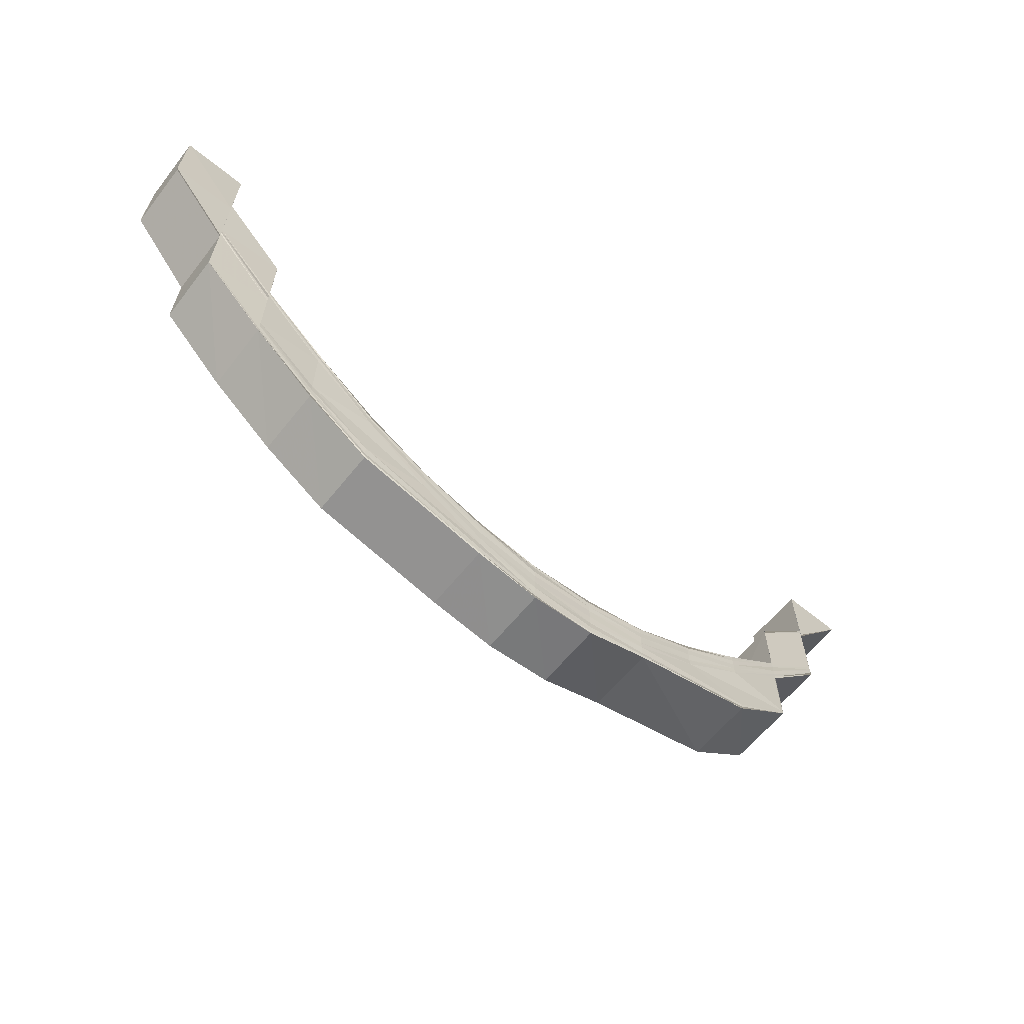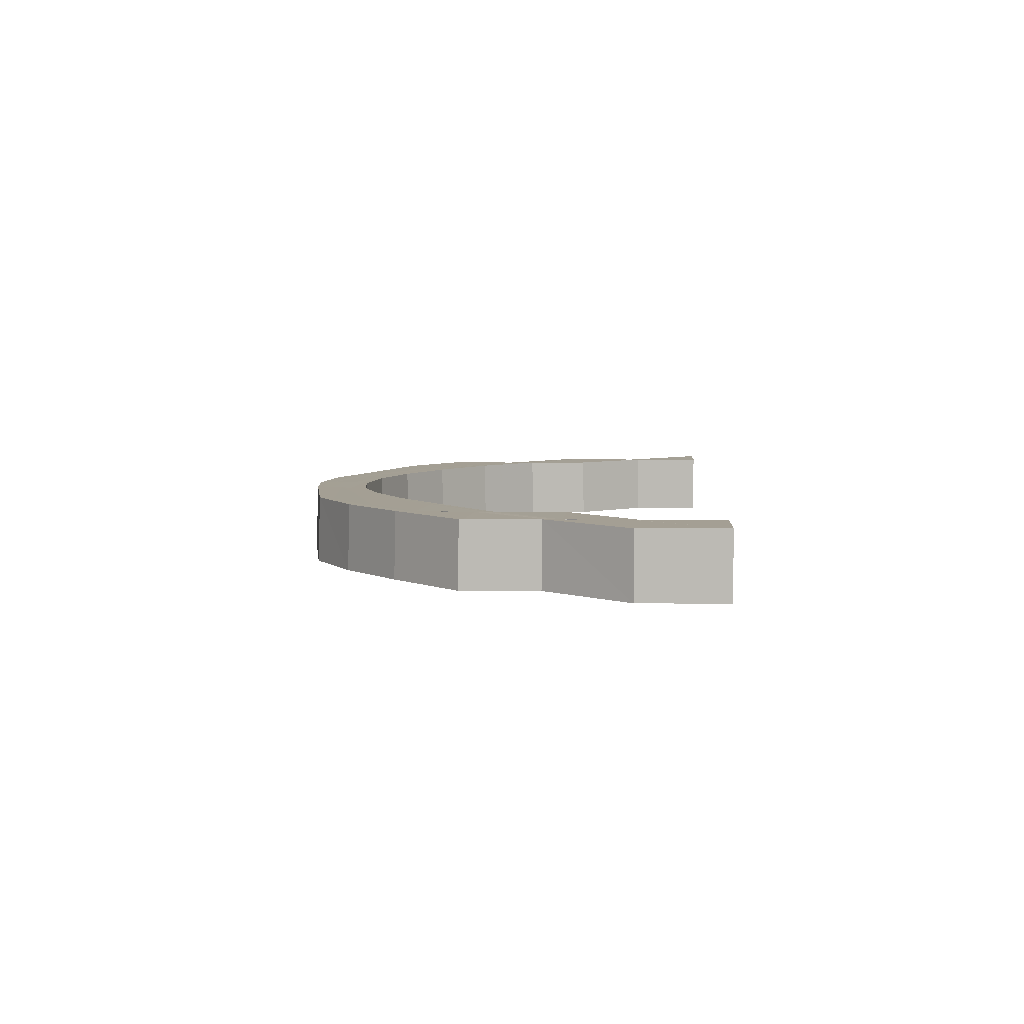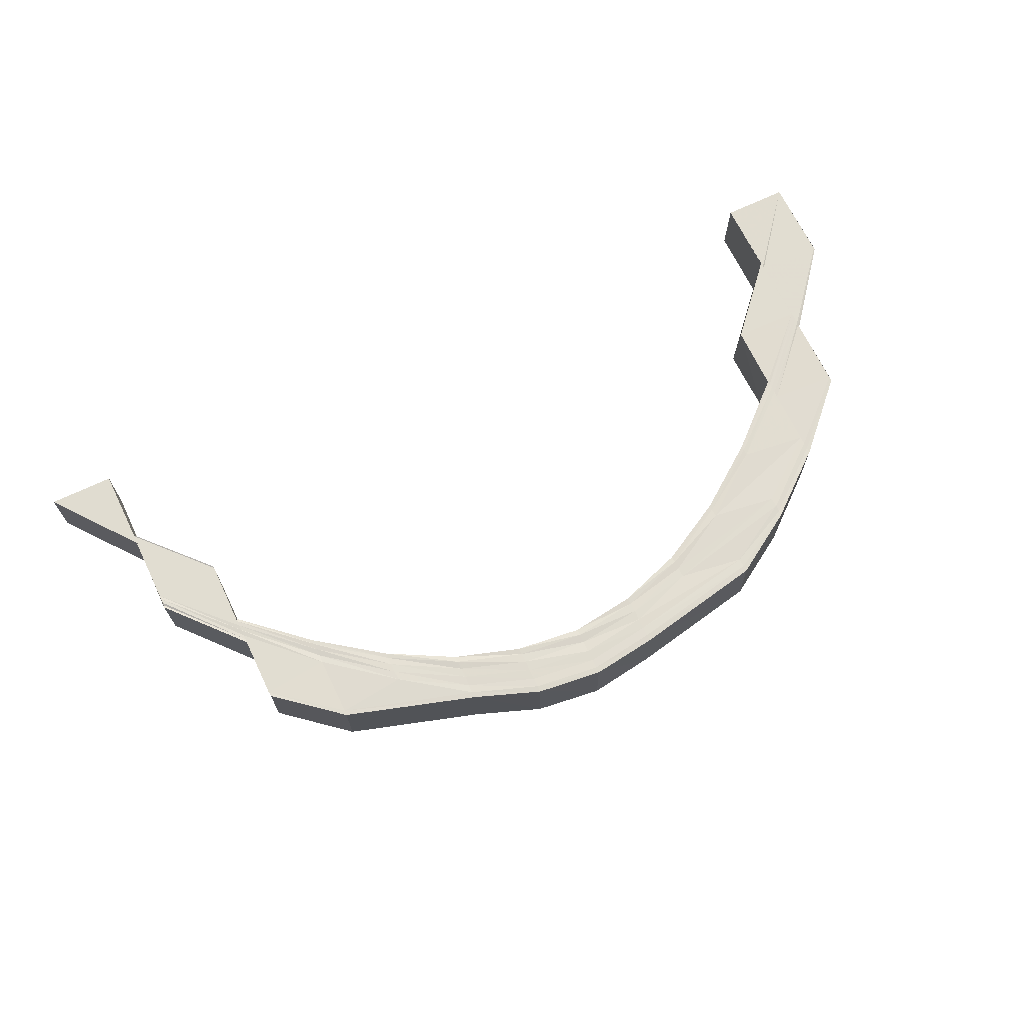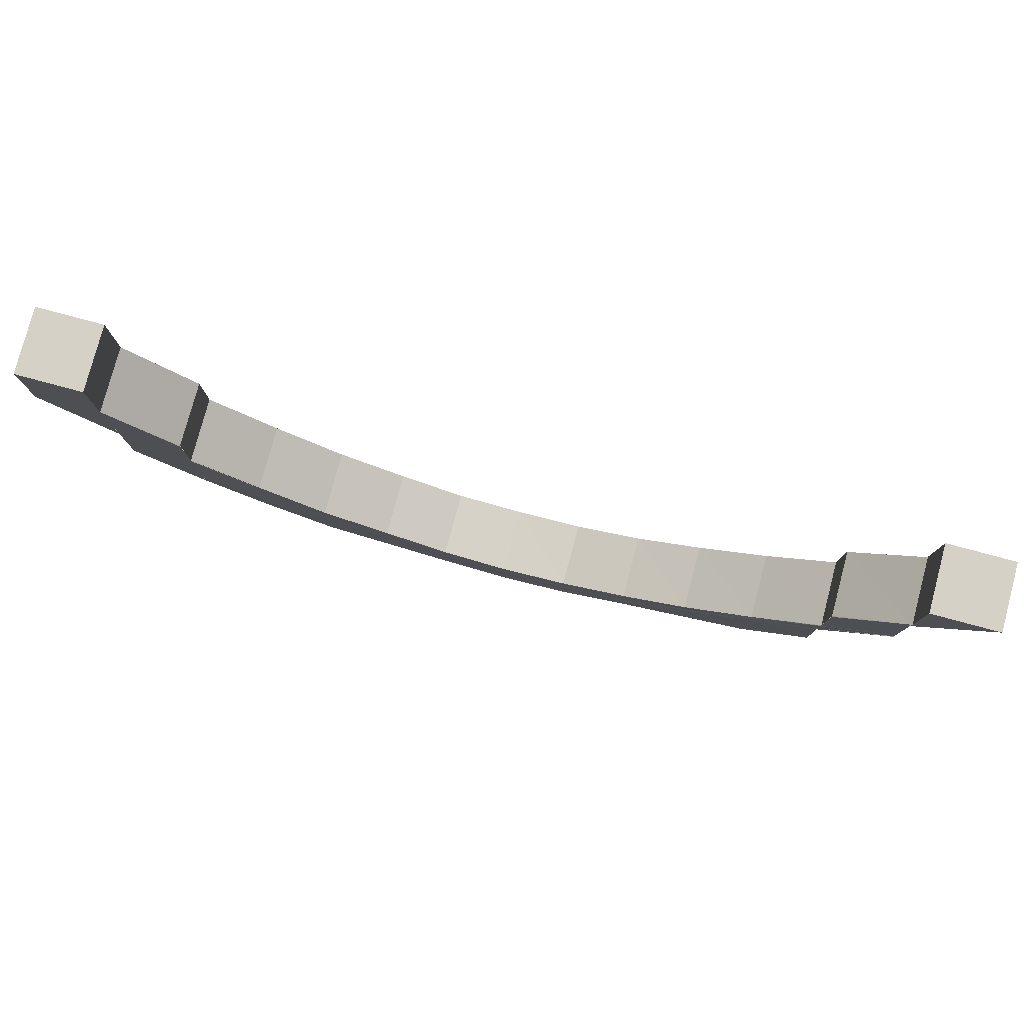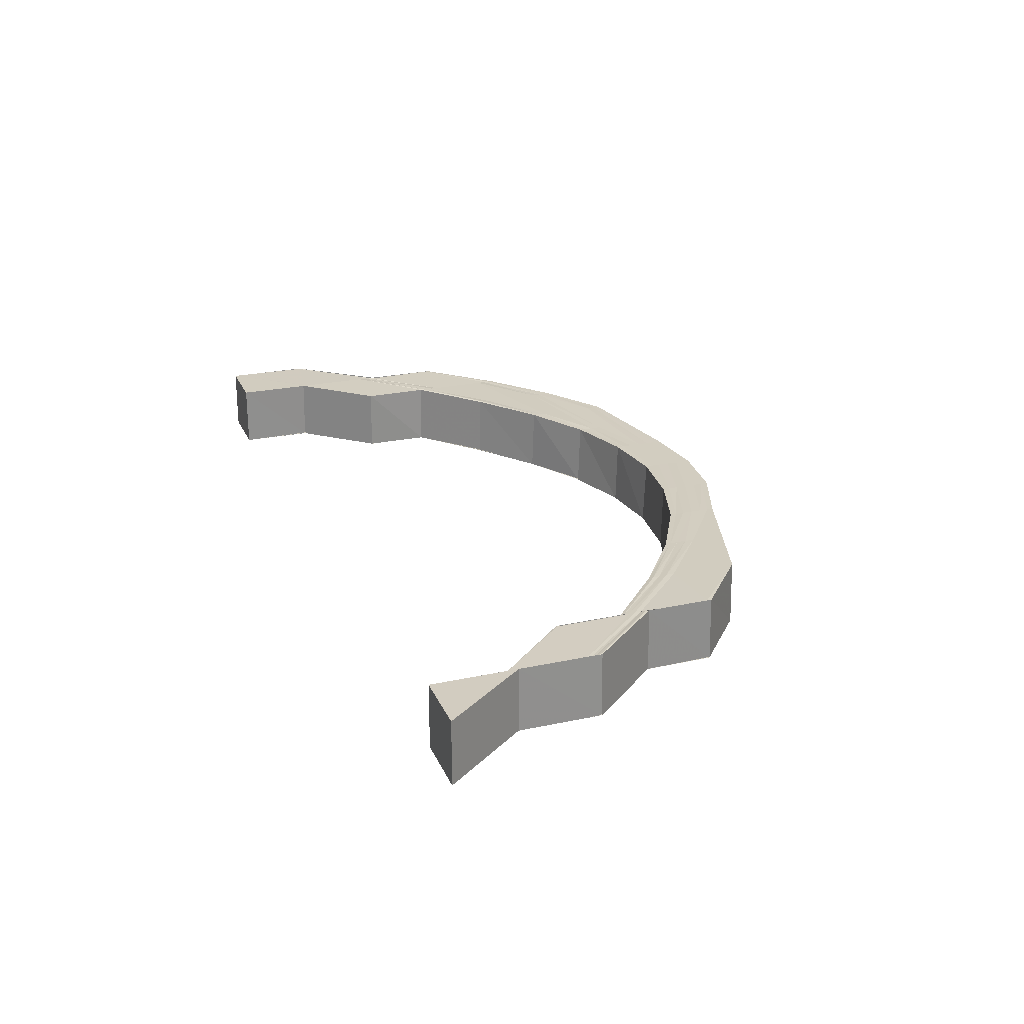
<metadata>
{"format":"obj","ext":"obj","renderer":"f3d","projection":"perspective","resolution":1024,"background":"white","views":[{"elev":-63.0,"azim":-39.3,"up":"+Z"},{"elev":5.7,"azim":-86.4,"up":"+Y"},{"elev":69.0,"azim":154.4,"up":"+Y"},{"elev":79.2,"azim":14.9,"up":"+Z"},{"elev":24.4,"azim":70.3,"up":"+Y"}]}
</metadata>
<code>
o 25772
v 2246 1881 23.58
v 2246 1881 23.57
v 2246 1881 23.58
v 2246 1881 23.58
v 2246 1881 23.58
v 2246 1881 23.58
v 2246 1881 23.58
v 2246 1881 23.57
v 2246 1881 23.58
v 2246 1881 23.57
v 2246 1881 23.58
v 2246 1881 23.58
v 2246 1881 23.57
v 2246 1881 23.58
v 2246 1881 23.57
v 2246 1881 23.57
v 2246 1881 23.58
v 2246 1881 23.57
v 2246 1881 23.56
v 2246 1881 23.57
v 2246 1881 23.56
v 2246 1881 23.56
v 2246 1881 23.56
v 2246 1881 23.57
v 2246 1881 23.55
v 2246 1881 23.56
v 2246 1881 23.56
v 2246 1881 23.55
v 2246 1881 23.55
v 2246 1881 23.55
v 2246 1881 23.54
v 2246 1881 23.53
v 2246 1881 23.54
v 2246 1881 23.53
v 2246 1881 23.53
v 2246 1881 23.52
v 2246 1881 23.53
v 2246 1881 23.52
v 2246 1881 23.52
v 2246 1881 23.52
v 2246 1881 23.52
v 2246 1881 23.53
v 2246 1881 23.52
v 2246 1881 23.53
v 2246 1881 23.53
v 2246 1881 23.54
v 2246 1881 23.53
v 2246 1881 23.55
v 2246 1881 23.54
v 2246 1881 23.56
v 2246 1881 23.55
v 2246 1881 23.57
v 2246 1881 23.56
v 2246 1881 23.56
v 2246 1881 23.56
v 2246 1881 23.57
v 2246 1881 23.57
v 2246 1881 23.56
v 2246 1881 23.55
v 2246 1881 23.55
v 2246 1881 23.54
v 2246 1881 23.55
v 2246 1881 23.55
v 2246 1881 23.54
v 2246 1881 23.56
v 2246 1881 23.54
v 2246 1881 23.53
v 2246 1881 23.53
v 2246 1881 23.53
v 2246 1881 23.54
v 2246 1881 23.53
v 2246 1881 23.53
v 2246 1881 23.52
v 2246 1881 23.53
v 2246 1881 23.53
v 2246 1881 23.52
v 2246 1881 23.52
v 2246 1881 23.52
v 2246 1881 23.52
v 2246 1881 23.52
v 2246 1881 23.52
v 2246 1881 23.52
v 2246 1881 23.52
v 2246 1881 23.52
v 2246 1881 23.53
v 2246 1881 23.52
v 2246 1881 23.52
v 2246 1881 23.53
v 2246 1881 23.53
v 2246 1881 23.52
v 2246 1881 23.53
v 2246 1881 23.53
v 2246 1881 23.54
v 2246 1881 23.54
v 2246 1881 23.55
v 2246 1881 23.52
v 2246 1881 23.53
v 2246 1881 23.53
v 2246 1881 23.54
v 2246 1881 23.54
v 2246 1881 23.55
v 2246 1881 23.52
v 2246 1881 23.53
v 2246 1881 23.55
v 2246 1881 23.54
v 2246 1881 23.52
v 2246 1881 23.52
v 2246 1881 23.52
v 2246 1881 23.52
v 2246 1881 23.52
v 2246 1881 23.52
v 2246 1881 23.52
v 2246 1881 23.52
v 2246 1881 23.52
v 2246 1881 23.53
v 2246 1881 23.53
v 2246 1881 23.54
v 2246 1881 23.54
v 2246 1881 23.53
v 2246 1881 23.54
v 2246 1881 23.55
v 2246 1881 23.56
v 2246 1881 23.55
v 2246 1881 23.54
v 2246 1881 23.54
v 2246 1881 23.55
v 2246 1881 23.57
v 2246 1881 23.55
v 2246 1881 23.57
v 2246 1881 23.57
v 2246 1881 23.57
v 2246 1881 23.58
v 2246 1881 23.57
v 2246 1881 23.58
v 2246 1881 23.58
v 2246 1881 23.58
v 2246 1881 23.58
v 2246 1881 23.58
v 2246 1881 23.58
v 2246 1881 23.58
v 2246 1881 23.58
v 2246 1881 23.57
v 2246 1881 23.57
v 2246 1881 23.57
v 2246 1881 23.58
v 2246 1881 23.57
v 2246 1881 23.56
v 2246 1881 23.57
v 2246 1881 23.55
v 2246 1881 23.58
v 2246 1881 23.55
v 2246 1881 23.57
v 2246 1881 23.57
v 2246 1881 23.55
v 2246 1881 23.57
v 2246 1881 23.55
v 2246 1881 23.57
v 2246 1881 23.57
v 2246 1881 23.58
v 2246 1881 23.55
v 2246 1881 23.57
v 2246 1881 23.55
v 2246 1881 23.55
v 2246 1881 23.54
v 2246 1881 23.55
v 2246 1881 23.54
v 2246 1881 23.54
v 2246 1881 23.55
v 2246 1881 23.54
v 2246 1881 23.55
v 2246 1881 23.54
v 2246 1881 23.55
v 2246 1881 23.53
v 2246 1881 23.53
v 2246 1881 23.54
v 2246 1881 23.56
v 2246 1881 23.54
v 2246 1881 23.55
v 2246 1881 23.56
v 2246 1881 23.54
v 2246 1881 23.53
v 2246 1881 23.55
v 2246 1881 23.56
v 2246 1881 23.57
v 2246 1881 23.57
v 2246 1881 23.56
v 2246 1881 23.57
v 2246 1881 23.54
v 2246 1881 23.54
v 2246 1881 23.55
v 2246 1881 23.55
v 2246 1881 23.54
v 2246 1881 23.53
v 2246 1881 23.53
v 2246 1881 23.53
v 2246 1881 23.53
v 2246 1881 23.53
v 2246 1881 23.52
v 2246 1881 23.53
v 2246 1881 23.52
v 2246 1881 23.52
v 2246 1881 23.52
v 2246 1881 23.52
v 2246 1881 23.52
v 2246 1881 23.52
v 2246 1881 23.52
v 2246 1881 23.52
v 2246 1881 23.52
v 2246 1881 23.52
v 2246 1881 23.53
v 2246 1881 23.52
v 2246 1881 23.52
v 2246 1881 23.52
v 2246 1881 23.53
v 2246 1881 23.53
v 2246 1881 23.52
v 2246 1881 23.52
v 2246 1881 23.52
v 2246 1881 23.53
v 2246 1881 23.54
v 2246 1881 23.52
v 2246 1881 23.52
v 2246 1881 23.55
v 2246 1881 23.54
v 2246 1881 23.53
v 2246 1881 23.52
v 2246 1881 23.55
v 2246 1881 23.54
v 2246 1881 23.55
v 2246 1881 23.53
v 2246 1881 23.52
v 2246 1881 23.54
v 2246 1881 23.53
v 2246 1881 23.54
v 2246 1881 23.55
v 2246 1881 23.56
v 2246 1881 23.56
v 2246 1881 23.57
v 2246 1881 23.56
v 2246 1881 23.56
v 2246 1881 23.57
v 2246 1881 23.54
v 2246 1881 23.56
v 2246 1881 23.54
v 2246 1881 23.55
v 2246 1881 23.54
v 2246 1881 23.53
v 2246 1881 23.53
v 2246 1881 23.54
v 2246 1881 23.53
v 2246 1881 23.54
v 2246 1881 23.53
v 2246 1881 23.52
v 2246 1881 23.53
v 2246 1881 23.52
v 2246 1881 23.54
v 2246 1881 23.54
v 2246 1881 23.52
v 2246 1881 23.52
v 2246 1881 23.52
v 2246 1881 23.52
v 2246 1881 23.52
v 2246 1881 23.51
v 2246 1881 23.52
v 2246 1881 23.51
v 2246 1881 23.52
v 2246 1881 23.53
v 2246 1881 23.51
v 2246 1881 23.51
v 2246 1881 23.51
v 2246 1881 23.51
v 2246 1881 23.51
v 2246 1881 23.51
v 2246 1881 23.51
v 2246 1881 23.52
v 2246 1881 23.51
v 2246 1881 23.51
v 2246 1881 23.52
v 2246 1881 23.52
v 2246 1881 23.52
v 2246 1881 23.53
v 2246 1881 23.51
v 2246 1881 23.52
v 2246 1881 23.52
v 2246 1881 23.52
v 2246 1881 23.52
v 2246 1881 23.53
v 2246 1881 23.52
v 2246 1881 23.52
v 2246 1881 23.51
v 2246 1881 23.52
v 2246 1881 23.52
v 2246 1881 23.52
v 2246 1881 23.52
v 2246 1881 23.52
v 2246 1881 23.52
v 2246 1881 23.52
v 2246 1881 23.53
v 2246 1881 23.53
v 2246 1881 23.53
v 2246 1881 23.54
v 2246 1881 23.54
v 2246 1881 23.53
v 2246 1881 23.54
v 2246 1881 23.55
v 2246 1881 23.53
v 2246 1881 23.52
v 2246 1881 23.52
v 2246 1881 23.52
v 2246 1881 23.51
v 2246 1881 23.52
v 2246 1881 23.51
v 2246 1881 23.51
v 2246 1881 23.51
v 2246 1881 23.51
v 2246 1881 23.52
v 2246 1881 23.51
v 2246 1881 23.52
v 2246 1881 23.52
v 2246 1881 23.53
v 2246 1881 23.52
v 2246 1881 23.54
v 2246 1881 23.53
v 2246 1881 23.52
v 2246 1881 23.51
v 2246 1881 23.52
v 2246 1881 23.52
v 2246 1881 23.53
v 2246 1881 23.51
v 2246 1881 23.52
v 2246 1881 23.52
v 2246 1881 23.53
v 2246 1881 23.54
v 2246 1881 23.51
v 2246 1881 23.52
v 2246 1881 23.53
v 2246 1881 23.54
v 2246 1881 23.55
v 2246 1881 23.55
v 2246 1881 23.55
v 2246 1881 23.57
v 2246 1881 23.52
v 2246 1881 23.52
v 2246 1881 23.52
v 2246 1881 23.52
v 2246 1881 23.52
v 2246 1881 23.51
v 2246 1881 23.53
v 2246 1881 23.52
v 2246 1881 23.52
v 2246 1881 23.53
v 2246 1881 23.54
v 2246 1881 23.52
v 2246 1881 23.52
v 2246 1881 23.53
v 2246 1881 23.53
v 2246 1881 23.53
v 2246 1881 23.54
v 2246 1881 23.54
v 2246 1881 23.56
v 2246 1881 23.55
v 2246 1881 23.54
v 2246 1881 23.55
v 2246 1881 23.55
v 2246 1881 23.54
v 2246 1881 23.52
v 2246 1881 23.53
f 1 2 3
f 1 4 5
f 4 6 7
f 5 8 9
f 8 10 11
f 12 13 5
f 14 15 12
f 13 16 17
f 18 19 16
f 20 21 13
f 22 21 20
f 21 23 24
f 22 25 21
f 26 27 16
f 26 28 27
f 28 29 27
f 30 31 29
f 31 32 33
f 32 34 35
f 34 36 37
f 36 38 39
f 38 40 41
f 40 42 43
f 42 44 45
f 44 46 47
f 46 48 49
f 48 50 51
f 50 52 53
f 54 53 51
f 55 56 54
f 56 57 58
f 55 58 59
f 60 59 61
f 60 55 62
f 62 63 64
f 65 55 60
f 66 64 67
f 68 67 69
f 70 60 66
f 70 61 71
f 72 69 73
f 74 70 68
f 74 71 75
f 76 73 77
f 78 74 72
f 78 75 79
f 80 77 81
f 82 78 76
f 82 79 83
f 84 81 85
f 86 82 80
f 86 83 87
f 88 85 89
f 90 86 84
f 90 87 91
f 92 89 93
f 94 93 95
f 96 90 88
f 96 91 97
f 98 96 92
f 98 97 99
f 100 98 94
f 100 99 101
f 102 96 98
f 103 98 100
f 103 102 98
f 104 100 28
f 105 100 104
f 105 103 100
f 25 105 104
f 102 106 96
f 106 90 96
f 107 102 103
f 106 108 90
f 108 86 90
f 109 106 102
f 107 109 102
f 110 108 106
f 109 110 106
f 108 111 86
f 111 82 86
f 110 112 108
f 112 111 108
f 111 113 82
f 113 78 82
f 112 114 111
f 114 113 111
f 113 115 78
f 115 74 78
f 114 116 113
f 116 115 113
f 116 117 115
f 115 118 74
f 117 118 115
f 118 70 74
f 119 117 116
f 117 120 118
f 118 121 70
f 120 121 118
f 121 60 70
f 121 65 60
f 122 65 121
f 120 122 121
f 123 122 120
f 124 123 120
f 125 124 119
f 126 123 124
f 125 126 124
f 126 127 123
f 128 129 126
f 127 130 123
f 131 127 126
f 127 132 130
f 130 132 133
f 134 135 133
f 136 134 131
f 137 134 138
f 134 139 140
f 135 141 142
f 141 136 143
f 144 145 142
f 144 146 147
f 143 148 149
f 143 150 148
f 149 148 151
f 148 152 151
f 152 150 131
f 151 153 154
f 152 155 156
f 157 158 159
f 157 160 161
f 160 162 161
f 163 164 162
f 165 166 160
f 166 167 168
f 169 166 165
f 170 169 165
f 171 169 170
f 172 171 170
f 171 173 169
f 173 174 169
f 175 171 172
f 176 175 172
f 177 173 171
f 175 177 171
f 178 175 176
f 179 178 176
f 180 177 175
f 178 180 175
f 177 181 173
f 182 178 179
f 183 182 179
f 183 179 184
f 185 183 184
f 186 183 185
f 187 186 185
f 27 186 187
f 182 188 178
f 188 180 178
f 189 188 182
f 190 189 182
f 33 189 190
f 191 192 190
f 192 193 189
f 189 194 188
f 35 194 189
f 193 195 194
f 194 196 188
f 188 196 180
f 194 197 196
f 37 197 194
f 195 198 197
f 196 199 180
f 180 199 177
f 199 181 177
f 196 200 199
f 197 200 196
f 199 201 181
f 200 201 199
f 197 202 200
f 39 202 197
f 198 203 202
f 202 204 200
f 200 204 201
f 202 205 204
f 41 205 202
f 203 206 205
f 205 207 204
f 204 208 201
f 204 207 208
f 205 209 207
f 43 209 205
f 206 210 209
f 201 208 211
f 201 211 181
f 207 212 208
f 209 213 207
f 207 213 212
f 209 214 213
f 45 214 209
f 210 215 214
f 208 212 216
f 208 216 211
f 213 217 212
f 214 218 213
f 213 218 217
f 214 219 218
f 47 219 214
f 215 220 219
f 212 217 221
f 212 221 216
f 218 222 217
f 220 223 224
f 49 224 219
f 219 225 218
f 219 224 225
f 218 225 222
f 217 222 226
f 217 226 221
f 51 227 224
f 224 227 228
f 224 228 225
f 227 229 228
f 225 230 222
f 225 228 230
f 222 231 226
f 222 230 231
f 228 232 230
f 228 229 232
f 230 233 231
f 230 232 233
f 232 234 233
f 229 235 232
f 232 235 234
f 229 236 235
f 237 236 229
f 237 238 236
f 236 239 235
f 240 241 237
f 235 239 242
f 239 243 242
f 242 243 244
f 243 245 244
f 244 245 246
f 244 246 247
f 247 246 248
f 246 249 248
f 248 249 250
f 249 251 252
f 248 252 253
f 250 254 255
f 256 257 254
f 258 255 259
f 260 248 258
f 247 248 260
f 260 253 261
f 262 259 263
f 264 260 262
f 264 261 265
f 266 247 260
f 266 260 264
f 267 247 266
f 268 263 269
f 270 269 271
f 272 264 268
f 272 265 273
f 274 271 275
f 276 272 270
f 276 273 277
f 278 275 279
f 280 279 281
f 282 276 274
f 282 277 283
f 284 282 278
f 284 283 285
f 286 284 280
f 286 285 287
f 288 282 284
f 289 284 286
f 289 288 284
f 288 290 282
f 290 276 282
f 291 288 289
f 290 292 276
f 292 272 276
f 293 290 288
f 291 293 288
f 294 292 290
f 293 294 290
f 221 293 291
f 221 226 293
f 226 294 293
f 216 221 291
f 226 231 294
f 216 291 295
f 295 291 289
f 211 216 295
f 231 296 294
f 294 296 292
f 231 233 296
f 295 289 297
f 297 289 286
f 211 295 298
f 298 295 297
f 181 211 298
f 181 298 173
f 173 298 174
f 298 297 174
f 174 297 299
f 297 286 299
f 299 286 300
f 301 300 302
f 300 303 302
f 301 304 305
f 306 307 303
f 307 308 309
f 308 310 311
f 310 312 313
f 312 314 315
f 314 316 317
f 316 318 319
f 318 320 321
f 320 322 323
f 317 324 325
f 319 326 324
f 321 327 326
f 323 328 327
f 329 330 324
f 330 331 326
f 331 332 327
f 332 333 328
f 334 329 325
f 326 327 335
f 327 328 336
f 327 336 335
f 328 119 336
f 328 125 119
f 337 125 328
f 336 119 116
f 336 116 114
f 335 336 114
f 335 114 112
f 256 338 337
f 338 339 337
f 340 341 339
f 342 335 112
f 326 335 342
f 342 112 110
f 324 326 342
f 343 342 110
f 324 342 343
f 343 110 109
f 325 324 343
f 344 343 109
f 325 343 344
f 344 109 107
f 345 325 344
f 315 325 345
f 346 344 107
f 345 344 346
f 347 334 345
f 346 107 348
f 348 107 103
f 348 103 105
f 349 345 346
f 313 345 349
f 350 347 349
f 349 346 351
f 351 346 348
f 352 348 105
f 351 348 352
f 352 105 25
f 353 349 351
f 311 349 353
f 354 350 353
f 355 354 356
f 309 353 356
f 353 351 357
f 356 353 357
f 357 351 352
f 356 357 358
f 357 352 359
f 359 352 25
f 358 357 359
f 359 25 22
f 360 359 22
f 358 359 360
f 361 358 360
f 362 358 361
f 363 362 361
f 302 362 363
f 364 365 363
f 296 366 292
f 292 366 272
f 366 264 272
f 366 266 264
f 296 367 366
f 367 266 366
f 233 367 296
f 367 267 266
f 233 234 367
f 234 267 367

</code>
